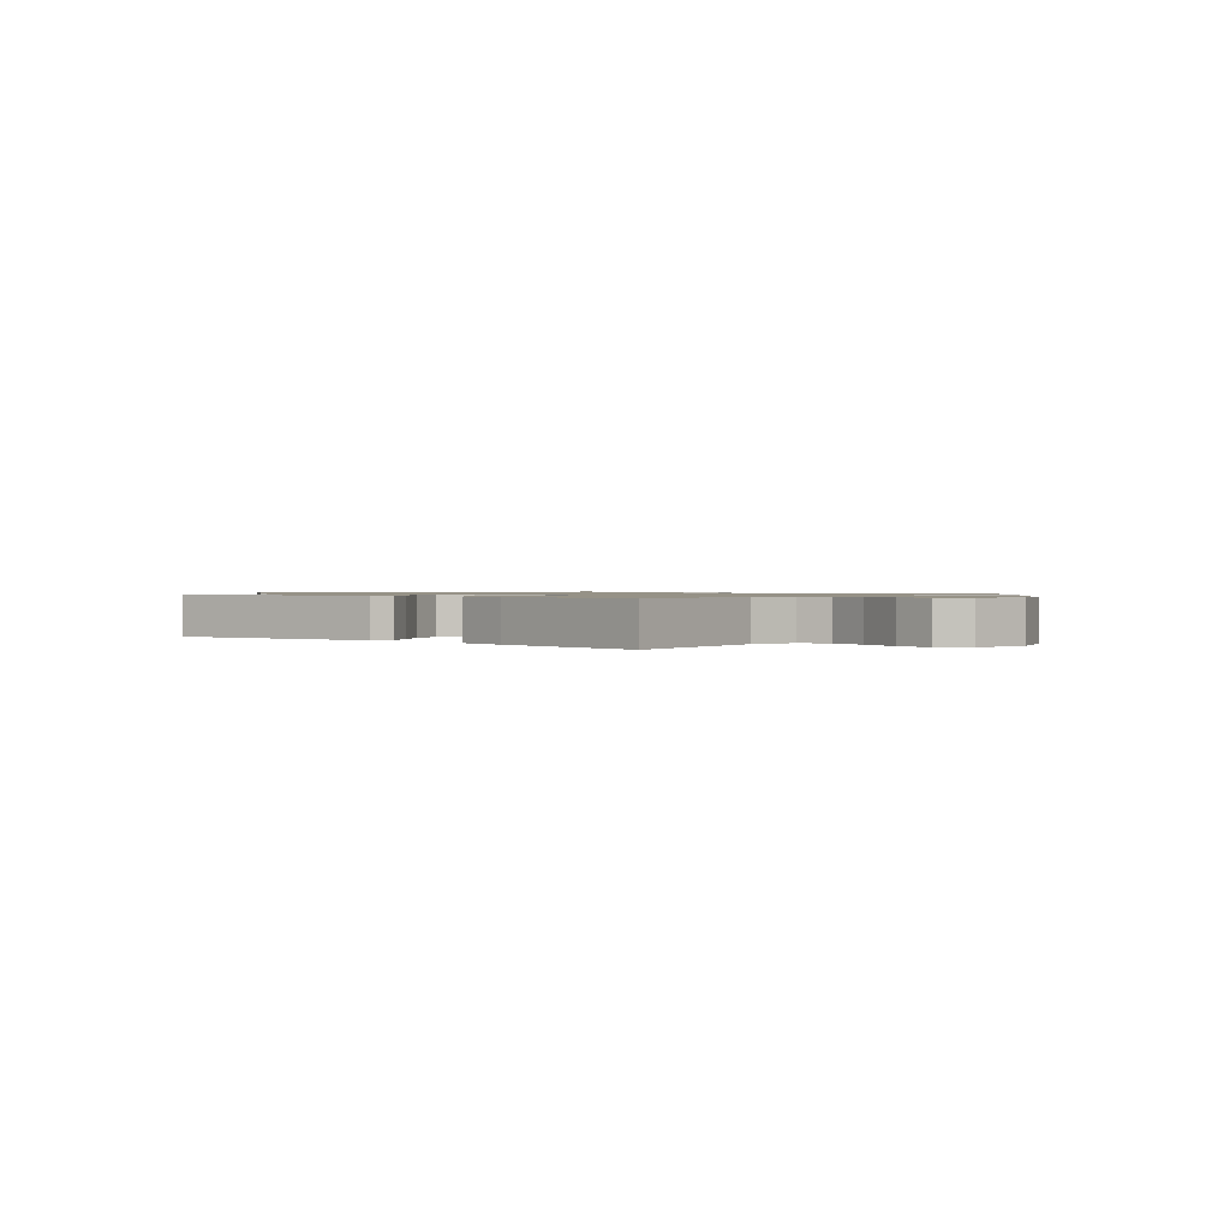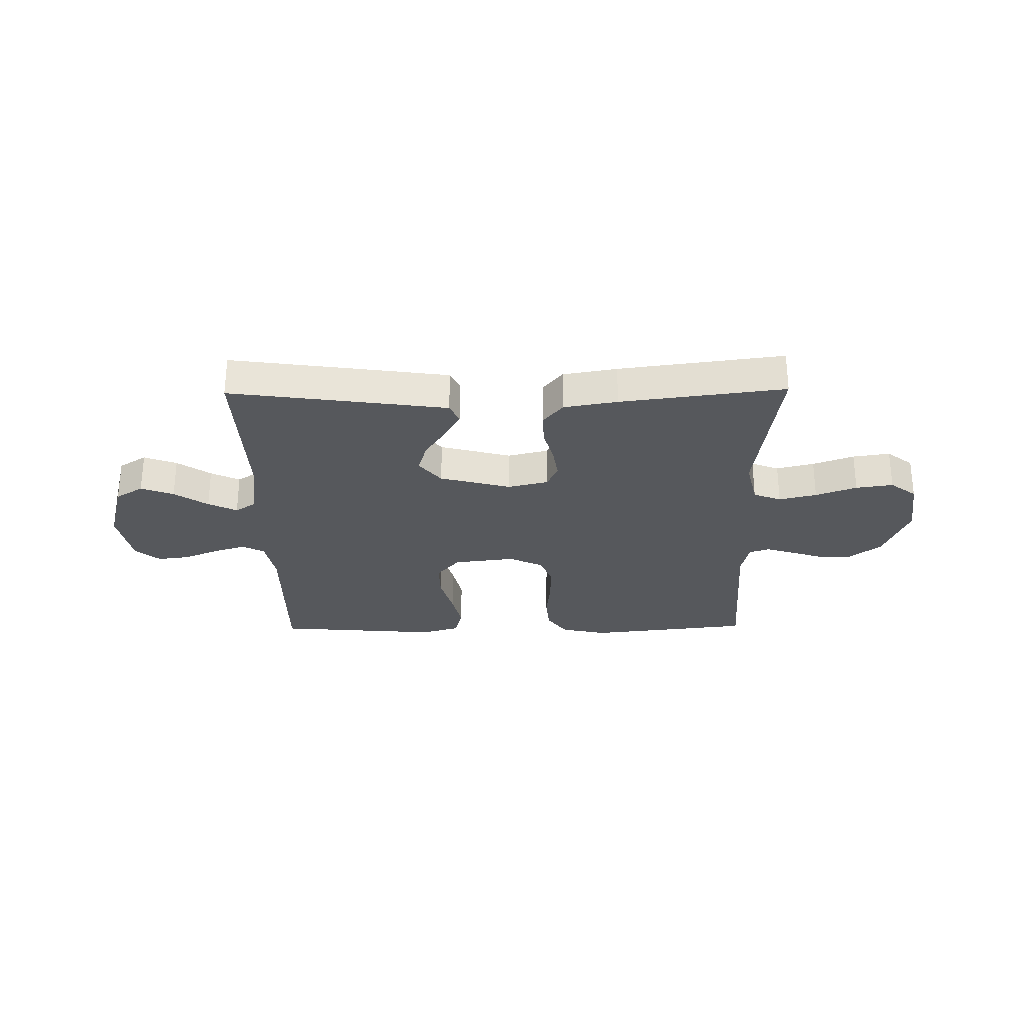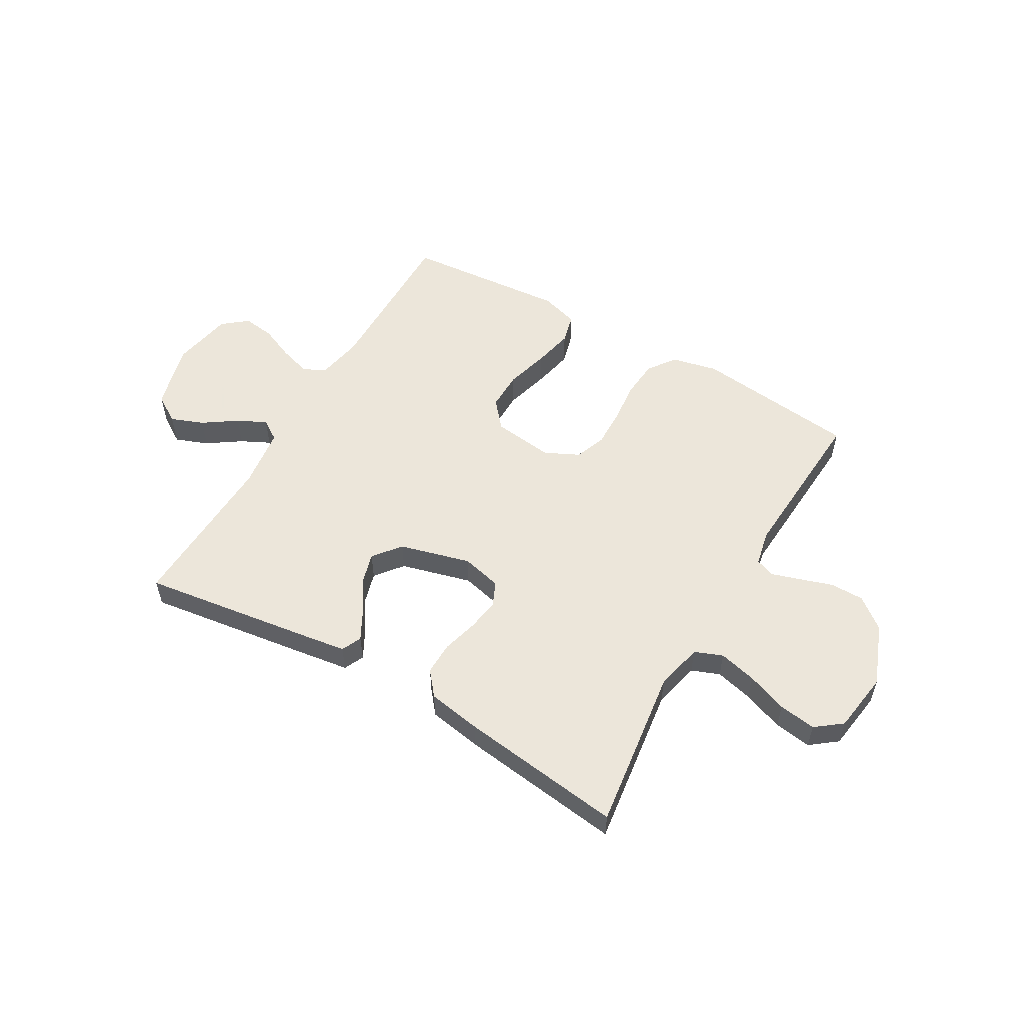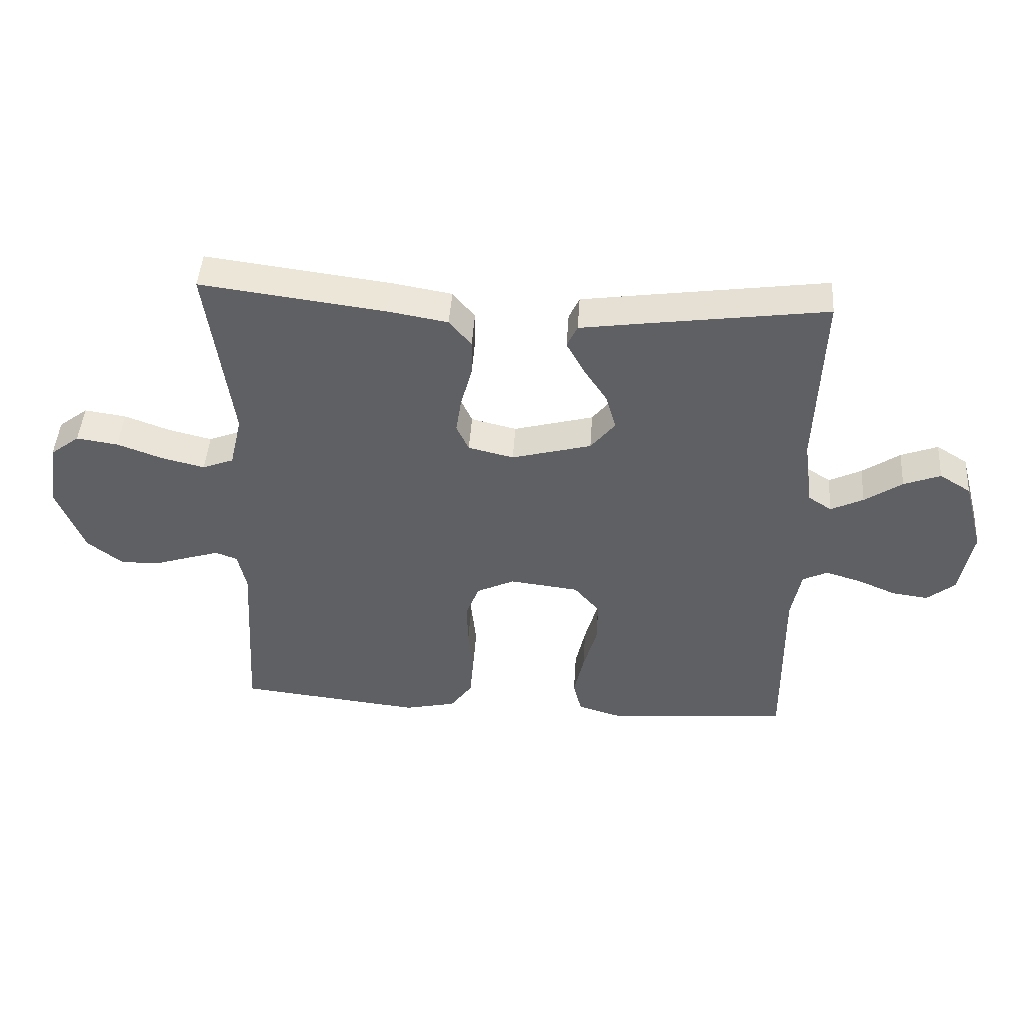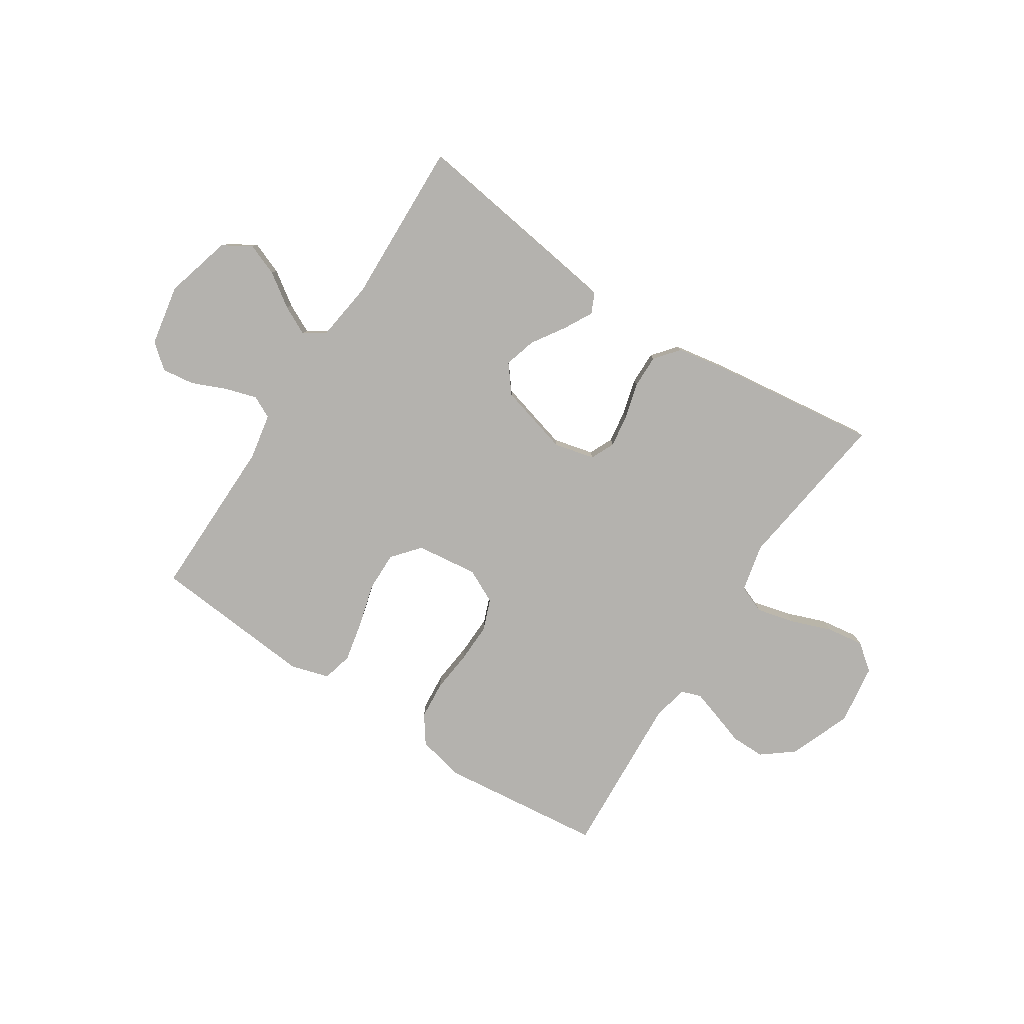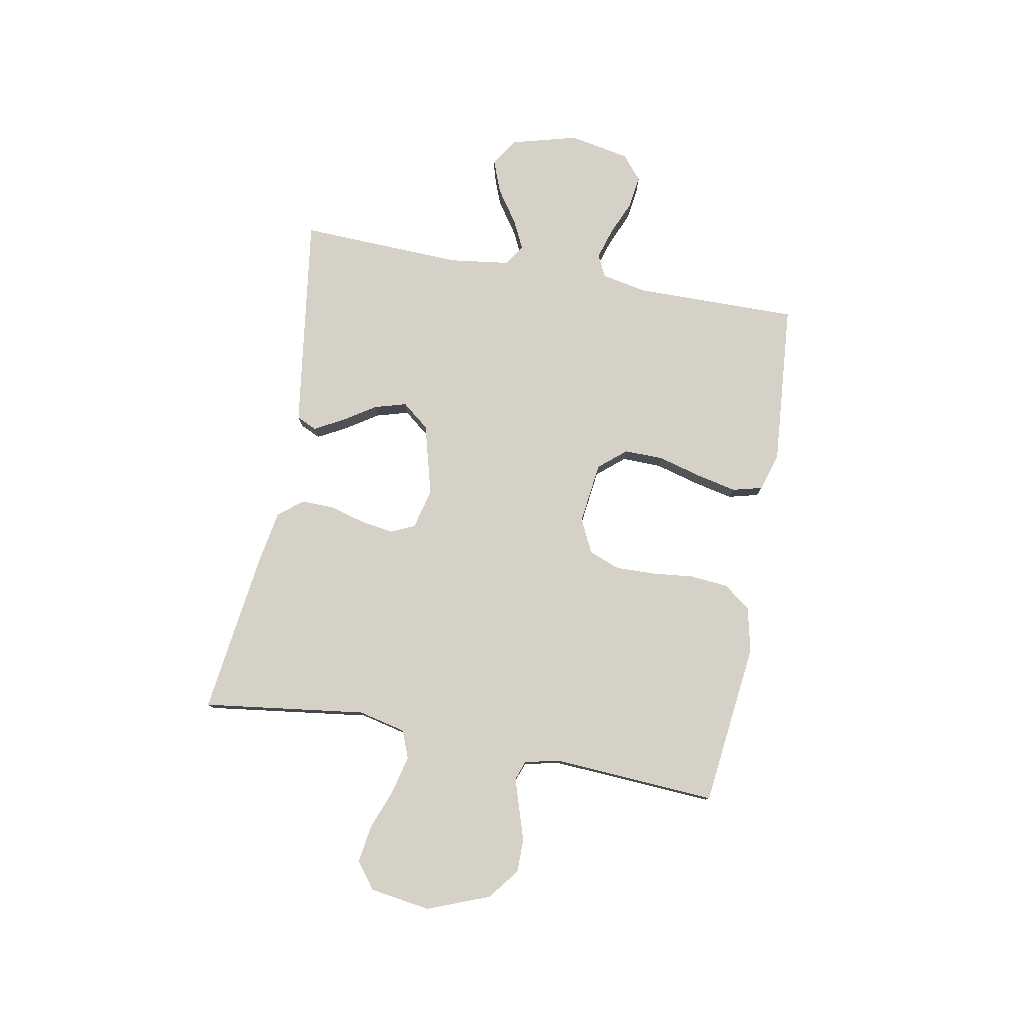
<metadata>
{"format":"obj","ext":"obj","renderer":"f3d","projection":"perspective","resolution":1024,"background":"white","views":[{"elev":1.0,"azim":41.2,"up":"+Y"},{"elev":-28.3,"azim":0.8,"up":"+Y"},{"elev":54.6,"azim":30.1,"up":"+Y"},{"elev":45.8,"azim":-176.2,"up":"+Z"},{"elev":-79.8,"azim":-33.1,"up":"+Y"},{"elev":78.8,"azim":100.5,"up":"+Y"}]}
</metadata>
<code>
v -0.5 0.07 -0.5
v -0.497 0.07 -0.2
v -0.513 0.07 -0.116
v -0.554 0.07 -0.096
v -0.612 0.07 -0.114
v -0.675 0.07 -0.141
v -0.734 0.07 -0.149
v -0.779 0.07 -0.112
v -0.8 0.07 0
v -0.767 0.07 0.122
v -0.716 0.07 0.154
v -0.656 0.07 0.131
v -0.595 0.07 0.089
v -0.542 0.07 0.063
v -0.504 0.07 0.088
v -0.489 0.07 0.2
v -0.5 0.07 0.5
v -0.2 0.07 0.458
v -0.103 0.07 0.444
v -0.086 0.07 0.407
v -0.114 0.07 0.355
v -0.153 0.07 0.295
v -0.17 0.07 0.236
v -0.13 0.07 0.186
v 0 0.07 0.151
v 0.074 0.07 0.169
v 0.094 0.07 0.213
v 0.085 0.07 0.273
v 0.067 0.07 0.339
v 0.066 0.07 0.4
v 0.102 0.07 0.444
v 0.2 0.07 0.461
v 0.5 0.07 0.5
v 0.46 0.07 0.2
v 0.48 0.07 0.113
v 0.531 0.07 0.093
v 0.6 0.07 0.11
v 0.675 0.07 0.138
v 0.743 0.07 0.148
v 0.791 0.07 0.111
v 0.807 0.07 0
v 0.763 0.07 -0.113
v 0.706 0.07 -0.158
v 0.644 0.07 -0.158
v 0.583 0.07 -0.138
v 0.532 0.07 -0.122
v 0.496 0.07 -0.135
v 0.482 0.07 -0.2
v 0.5 0.07 -0.5
v 0.2 0.07 -0.534
v 0.116 0.07 -0.515
v 0.08 0.07 -0.465
v 0.074 0.07 -0.395
v 0.082 0.07 -0.319
v 0.084 0.07 -0.246
v 0.062 0.07 -0.189
v 0 0.07 -0.159
v -0.113 0.07 -0.173
v -0.155 0.07 -0.223
v -0.154 0.07 -0.295
v -0.132 0.07 -0.375
v -0.116 0.07 -0.449
v -0.13 0.07 -0.504
v -0.2 0.07 -0.525
v -0.5 0 -0.5
v -0.497 0 -0.2
v -0.513 0 -0.116
v -0.554 0 -0.096
v -0.612 0 -0.114
v -0.675 0 -0.141
v -0.734 0 -0.149
v -0.779 0 -0.112
v -0.8 0 0
v -0.767 0 0.122
v -0.716 0 0.154
v -0.656 0 0.131
v -0.595 0 0.089
v -0.542 0 0.063
v -0.504 0 0.088
v -0.489 0 0.2
v -0.5 0 0.5
v -0.2 0 0.458
v -0.103 0 0.444
v -0.086 0 0.407
v -0.114 0 0.355
v -0.153 0 0.295
v -0.17 0 0.236
v -0.13 0 0.186
v 0 0 0.151
v 0.074 0 0.169
v 0.094 0 0.213
v 0.085 0 0.273
v 0.067 0 0.339
v 0.066 0 0.4
v 0.102 0 0.444
v 0.2 0 0.461
v 0.5 0 0.5
v 0.46 0 0.2
v 0.48 0 0.113
v 0.531 0 0.093
v 0.6 0 0.11
v 0.675 0 0.138
v 0.743 0 0.148
v 0.791 0 0.111
v 0.807 0 0
v 0.763 0 -0.113
v 0.706 0 -0.158
v 0.644 0 -0.158
v 0.583 0 -0.138
v 0.532 0 -0.122
v 0.496 0 -0.135
v 0.482 0 -0.2
v 0.5 0 -0.5
v 0.2 0 -0.534
v 0.116 0 -0.515
v 0.08 0 -0.465
v 0.074 0 -0.395
v 0.082 0 -0.319
v 0.084 0 -0.246
v 0.062 0 -0.189
v 0 0 -0.159
v -0.113 0 -0.173
v -0.155 0 -0.223
v -0.154 0 -0.295
v -0.132 0 -0.375
v -0.116 0 -0.449
v -0.13 0 -0.504
v -0.2 0 -0.525
f 63 64 1 2
f 60 61 62 63
f 60 63 2 3
f 59 60 3
f 58 59 3 4
f 57 58 4
f 51 52 53 54
f 51 54 55
f 48 49 50 51
f 47 48 51 55
f 46 47 55 56
f 42 43 44 45
f 42 45 46
f 41 42 46
f 37 38 39 40
f 36 37 40 41
f 31 32 33 34
f 31 34 35
f 28 29 30 31
f 27 28 31 35
f 26 27 35 36
f 19 20 21 22
f 17 18 19 22
f 16 17 22 23
f 15 16 23 24
f 10 11 12 13
f 10 13 14
f 9 10 14
f 8 9 14
f 5 6 7 8
f 4 5 8 14
f 57 4 14 15
f 25 26 36 41
f 25 41 46 56
f 25 56 57
f 15 24 25 57
f 66 65 128 127
f 127 126 125 124
f 67 66 127 124
f 67 124 123
f 68 67 123 122
f 68 122 121
f 118 117 116 115
f 119 118 115
f 115 114 113 112
f 119 115 112 111
f 120 119 111 110
f 109 108 107 106
f 110 109 106
f 110 106 105
f 104 103 102 101
f 105 104 101 100
f 98 97 96 95
f 99 98 95
f 95 94 93 92
f 99 95 92 91
f 100 99 91 90
f 86 85 84 83
f 86 83 82 81
f 87 86 81 80
f 88 87 80 79
f 77 76 75 74
f 78 77 74
f 78 74 73
f 78 73 72
f 72 71 70 69
f 78 72 69 68
f 79 78 68 121
f 105 100 90 89
f 120 110 105 89
f 121 120 89
f 121 89 88 79
f 1 65 66 2
f 2 66 67 3
f 3 67 68 4
f 4 68 69 5
f 5 69 70 6
f 6 70 71 7
f 7 71 72 8
f 8 72 73 9
f 9 73 74 10
f 10 74 75 11
f 11 75 76 12
f 12 76 77 13
f 13 77 78 14
f 14 78 79 15
f 15 79 80 16
f 16 80 81 17
f 17 81 82 18
f 18 82 83 19
f 19 83 84 20
f 20 84 85 21
f 21 85 86 22
f 22 86 87 23
f 23 87 88 24
f 24 88 89 25
f 25 89 90 26
f 26 90 91 27
f 27 91 92 28
f 28 92 93 29
f 29 93 94 30
f 30 94 95 31
f 31 95 96 32
f 32 96 97 33
f 33 97 98 34
f 34 98 99 35
f 35 99 100 36
f 36 100 101 37
f 37 101 102 38
f 38 102 103 39
f 39 103 104 40
f 40 104 105 41
f 41 105 106 42
f 42 106 107 43
f 43 107 108 44
f 44 108 109 45
f 45 109 110 46
f 46 110 111 47
f 47 111 112 48
f 48 112 113 49
f 49 113 114 50
f 50 114 115 51
f 51 115 116 52
f 52 116 117 53
f 53 117 118 54
f 54 118 119 55
f 55 119 120 56
f 56 120 121 57
f 57 121 122 58
f 58 122 123 59
f 59 123 124 60
f 60 124 125 61
f 61 125 126 62
f 62 126 127 63
f 63 127 128 64
f 64 128 65 1

</code>
